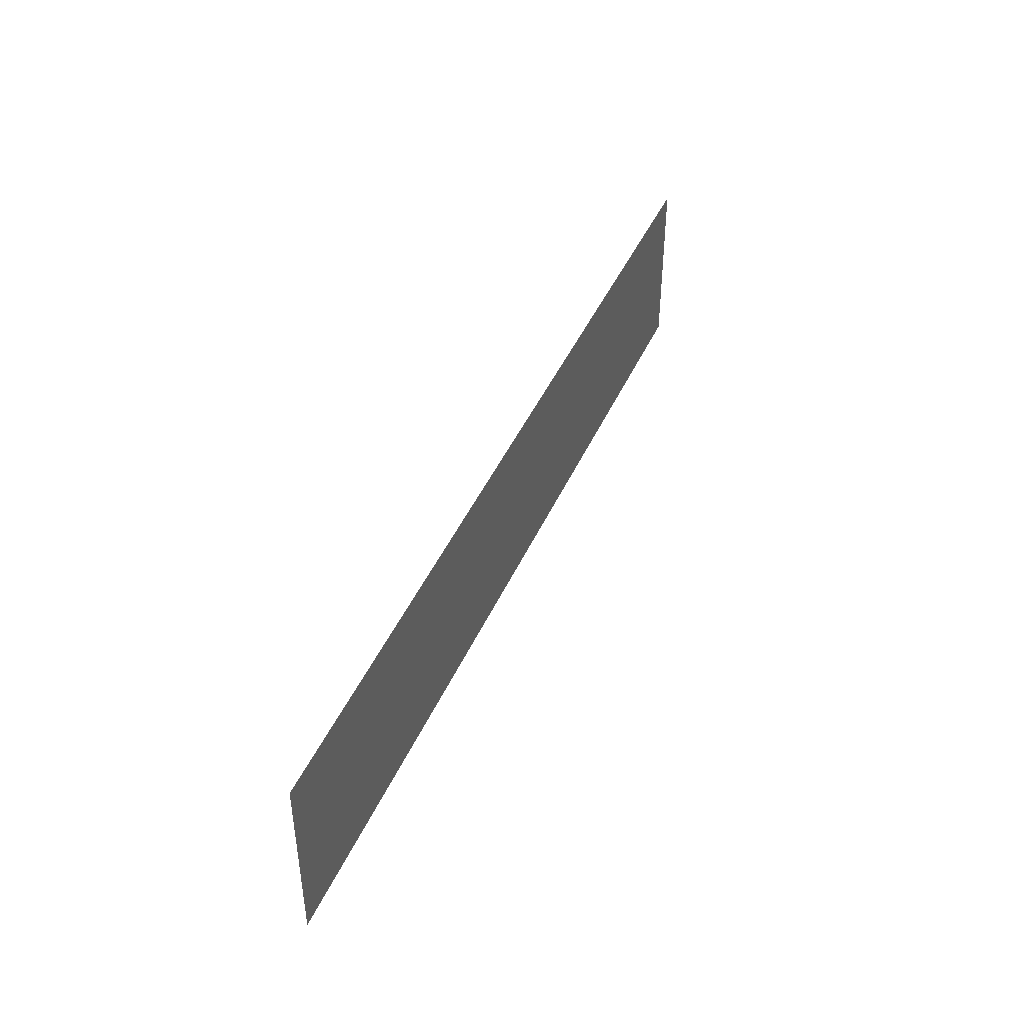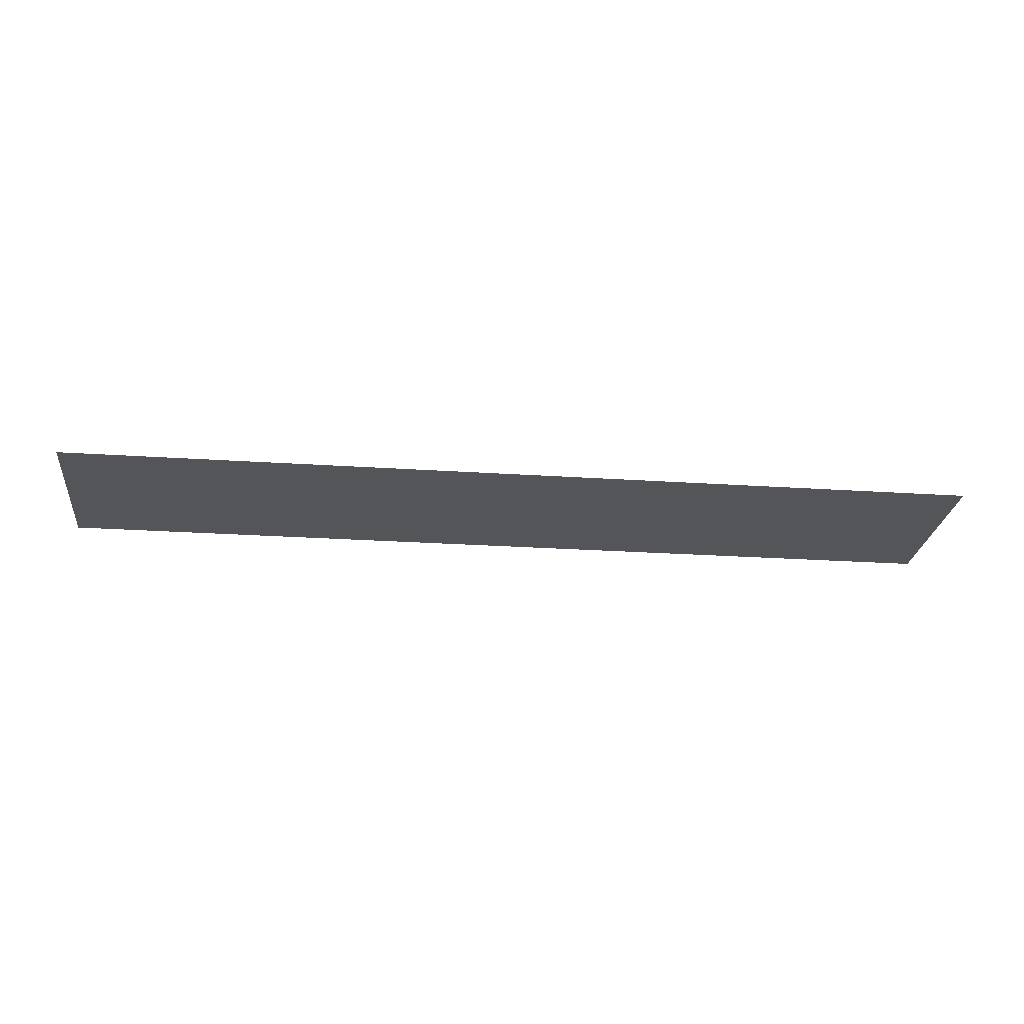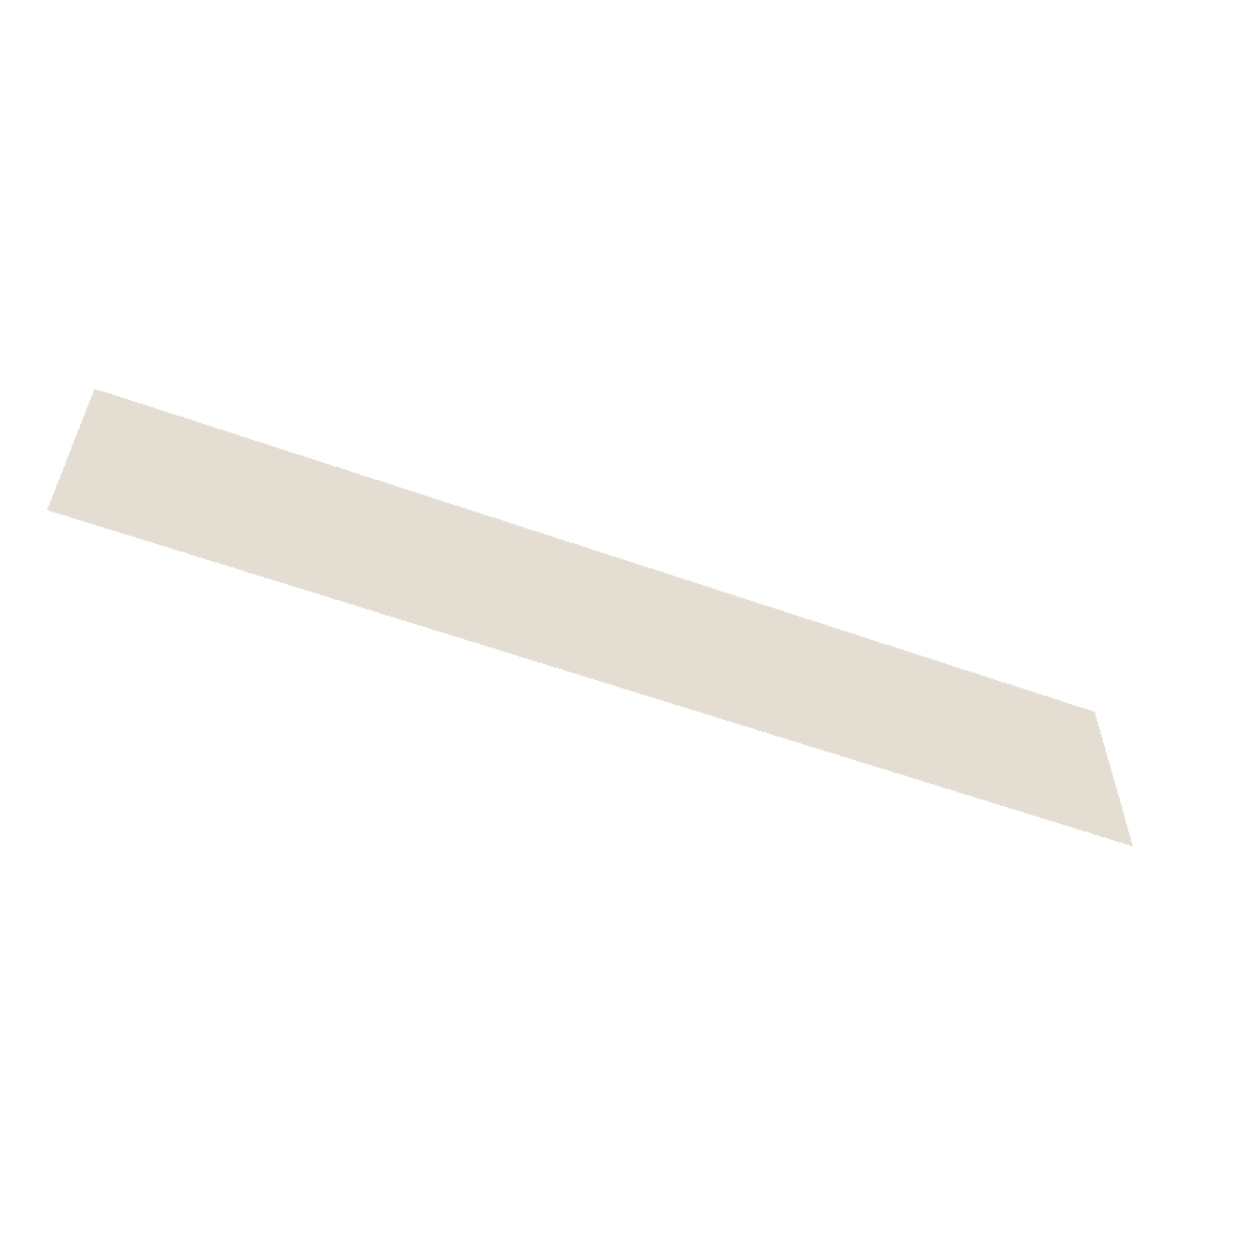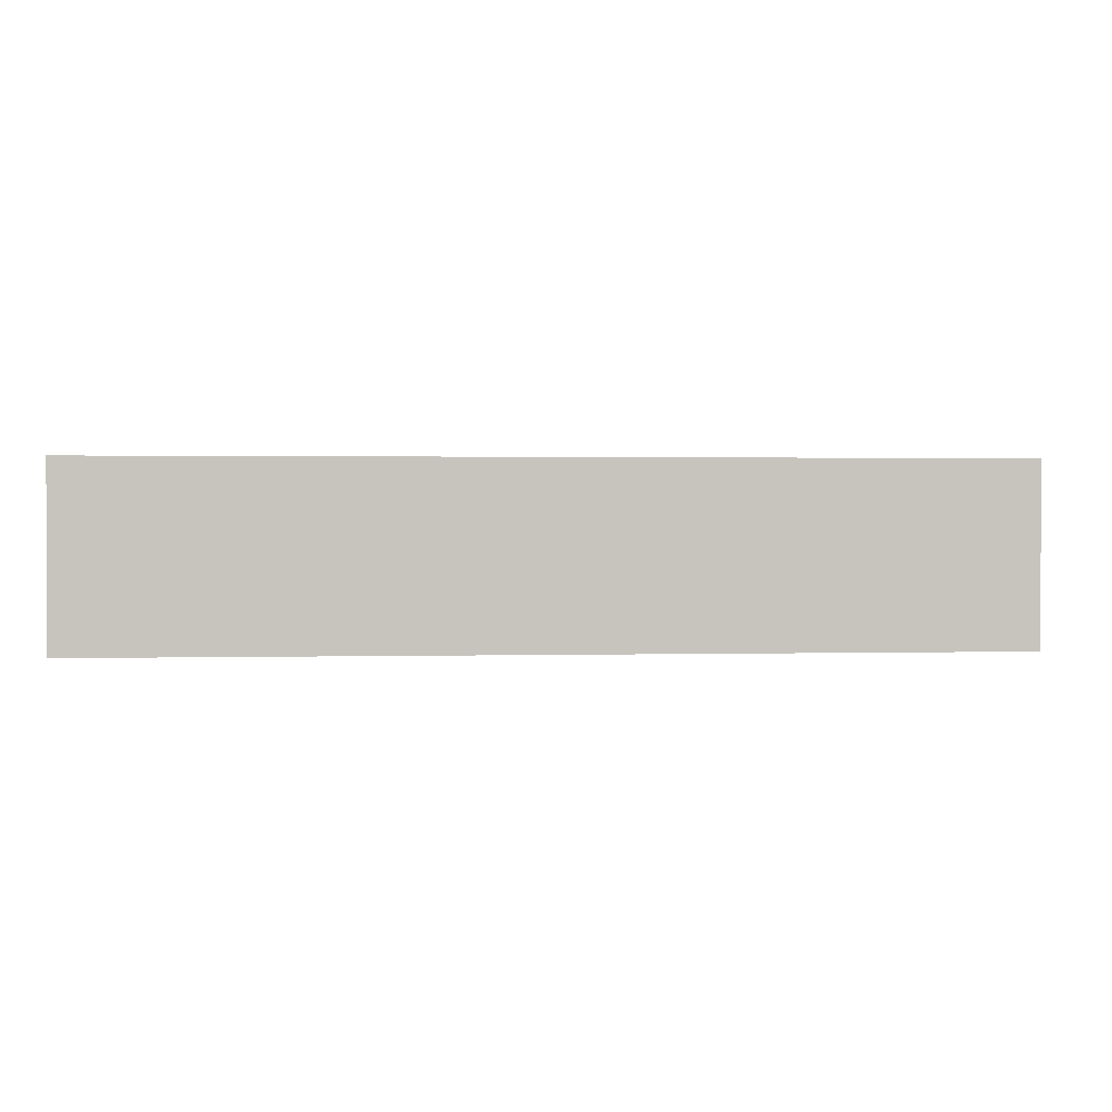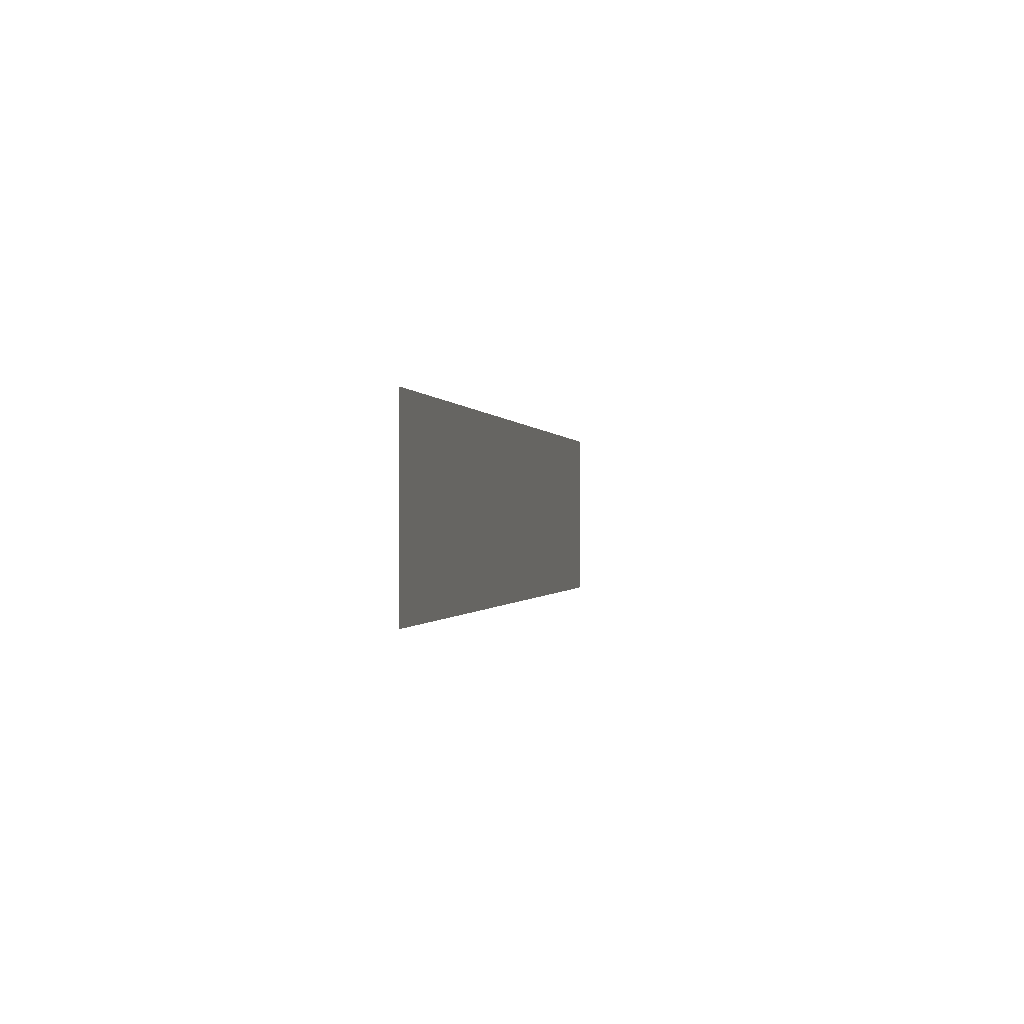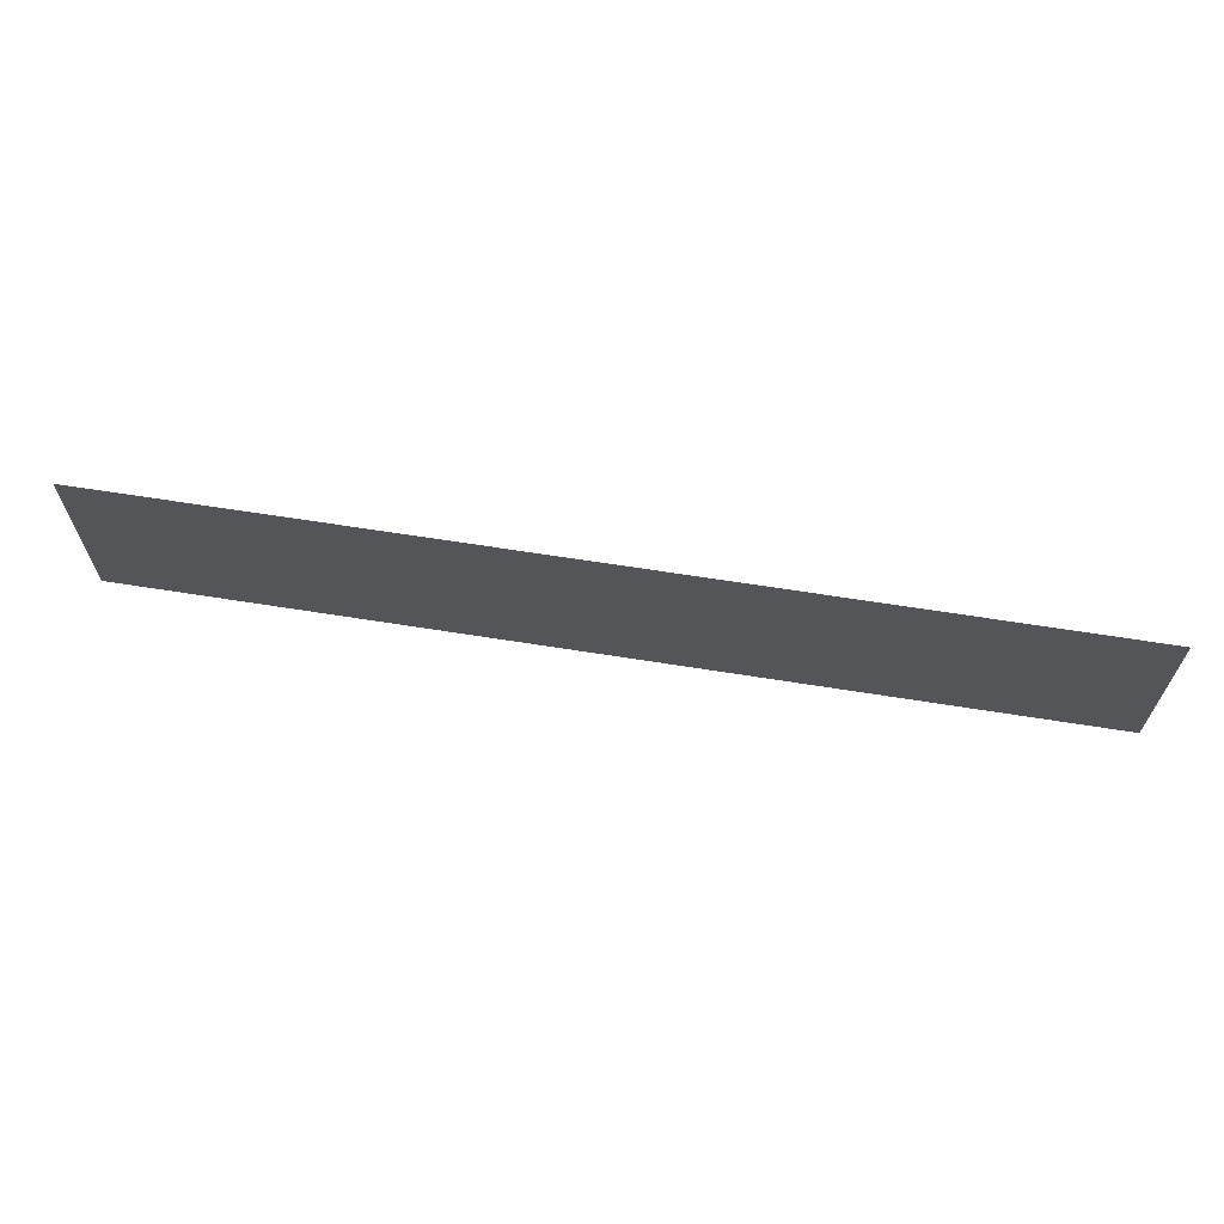
<metadata>
{"format":"obj","ext":"obj","renderer":"f3d","projection":"perspective","resolution":1024,"background":"white","views":[{"elev":43.1,"azim":-67.4,"up":"+Z"},{"elev":-24.6,"azim":173.7,"up":"+Y"},{"elev":-54.3,"azim":-21.3,"up":"+Z"},{"elev":1.1,"azim":-5.6,"up":"+Z"},{"elev":-0.4,"azim":100.6,"up":"+Z"},{"elev":65.2,"azim":9.1,"up":"+Z"}]}
</metadata>
<code>
v  -2.099 -34.87 26.45
v  -2.099 -34.87 29.54
v  -17.71 -34.87 26.45
v  -17.71 -34.87 29.54
g FL9_15
f 2 4 3
f 3 1 2

</code>
